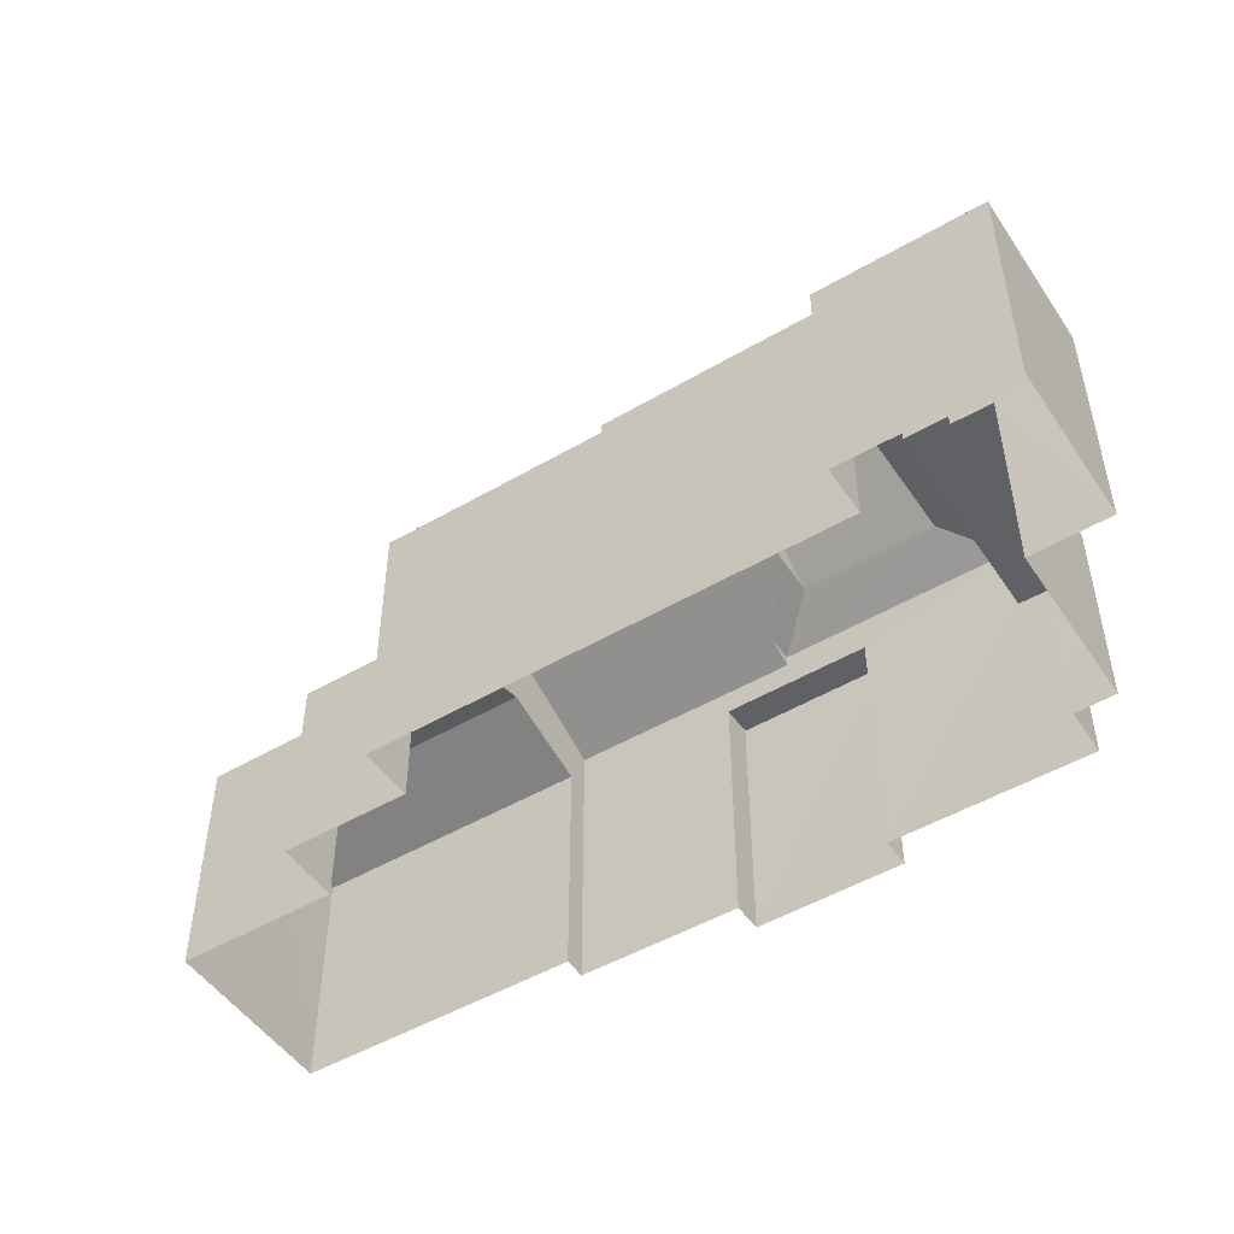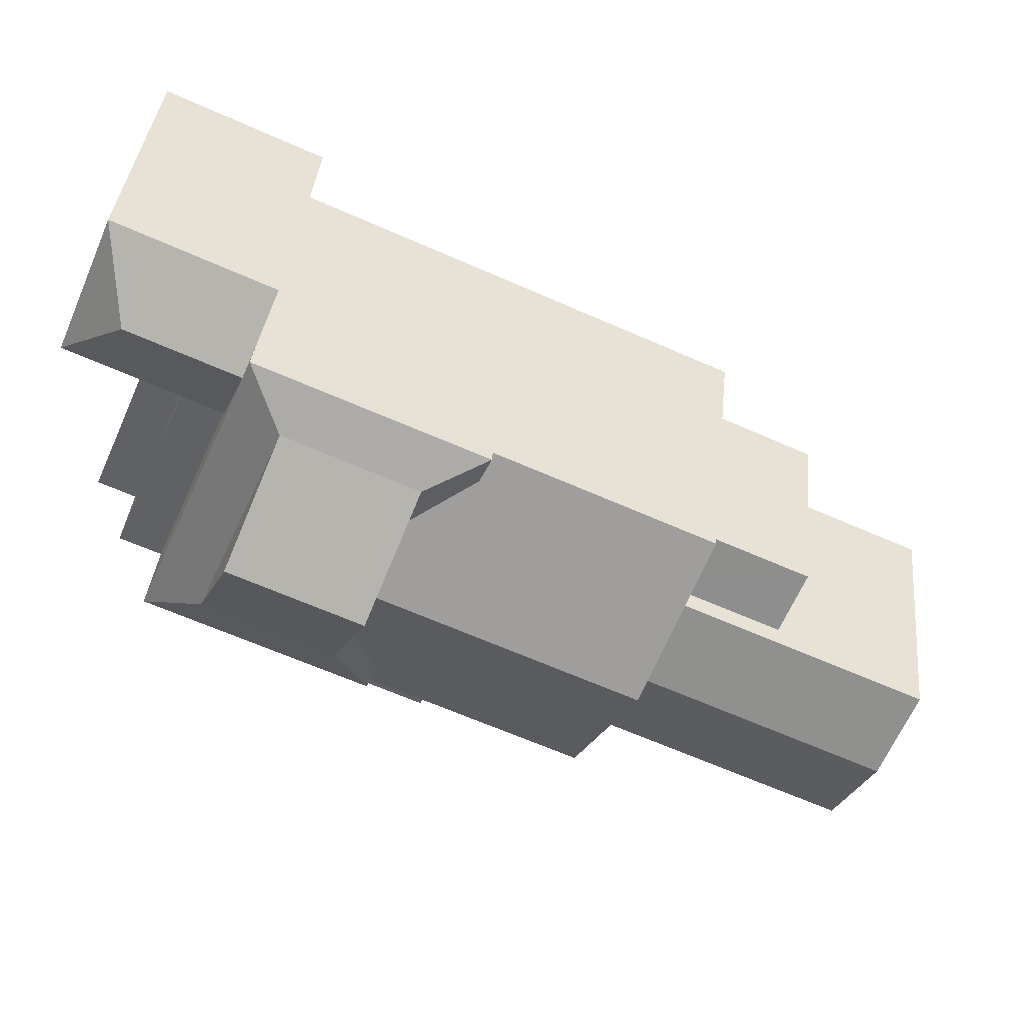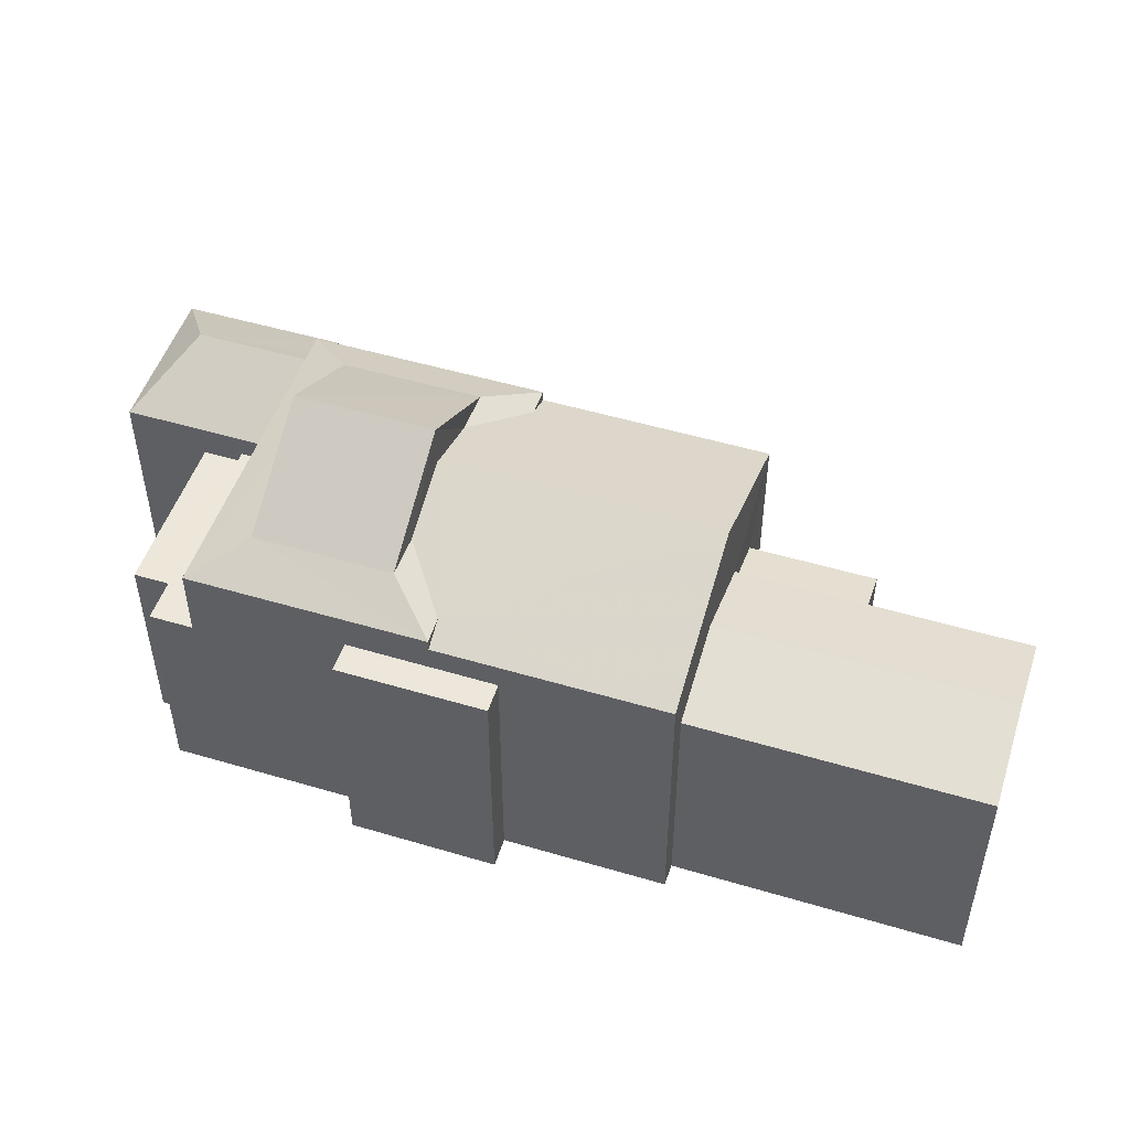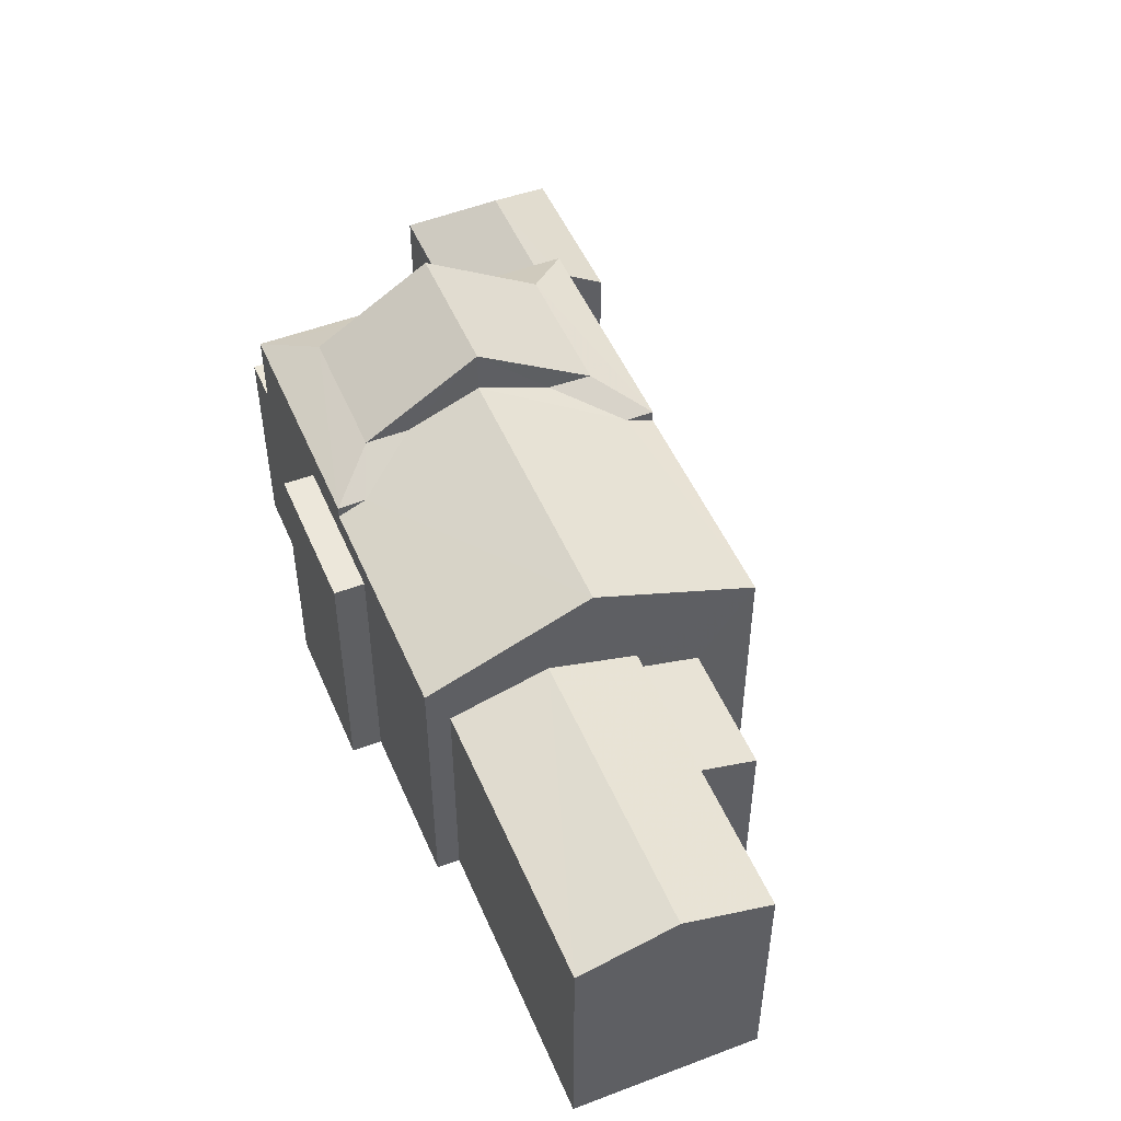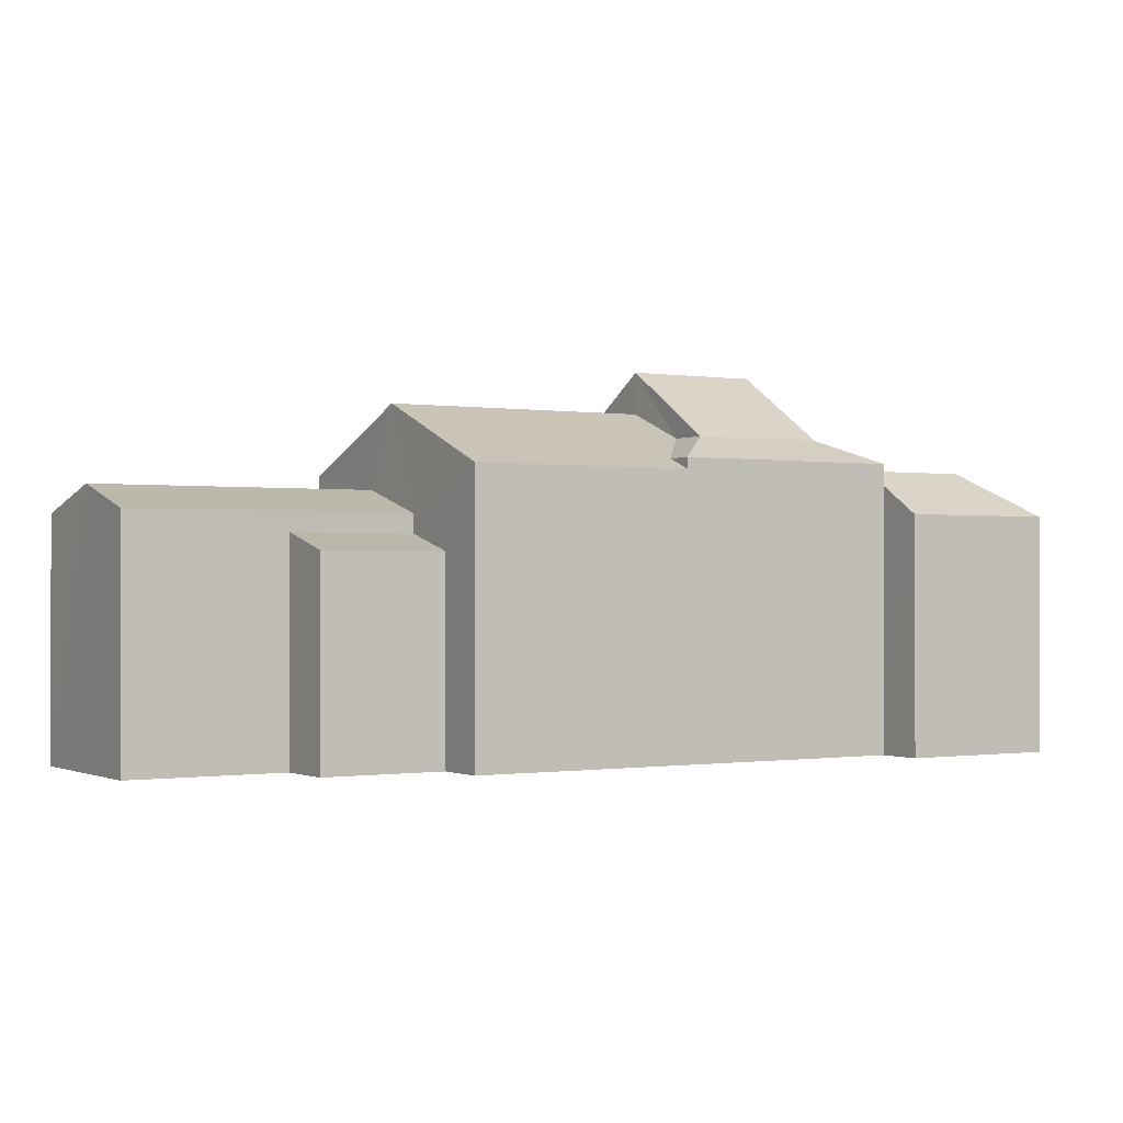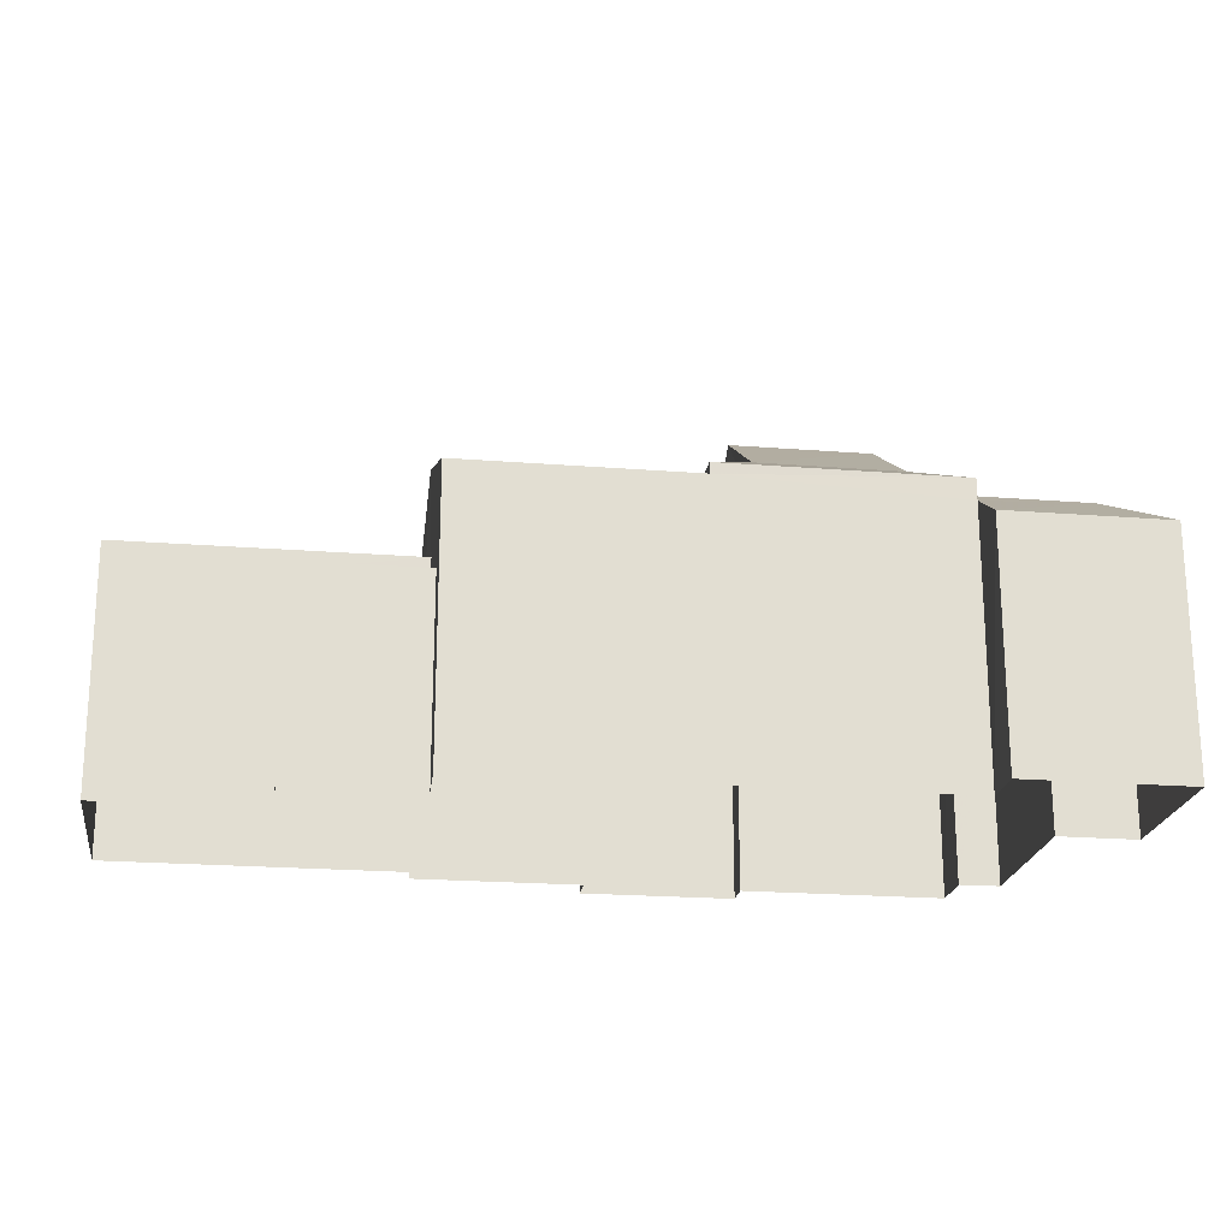
<metadata>
{"format":"obj","ext":"obj","renderer":"f3d","projection":"perspective","resolution":1024,"background":"white","views":[{"elev":-49.7,"azim":-170.6,"up":"+Z"},{"elev":38.9,"azim":5.9,"up":"+Y"},{"elev":50.3,"azim":-5.3,"up":"+Z"},{"elev":50.2,"azim":43.9,"up":"+Z"},{"elev":-0.6,"azim":125.3,"up":"+Z"},{"elev":-21.4,"azim":148.6,"up":"+Z"}]}
</metadata>
<code>
v -3.16e+05 3.995e+04 1.948
v -3.16e+05 3.996e+04 1.951
v -3.16e+05 3.995e+04 1.948
v -3.16e+05 3.995e+04 1.939
v -3.16e+05 3.996e+04 1.942
v -3.16e+05 3.995e+04 1.939
v -3.16e+05 3.995e+04 1.945
v -3.16e+05 3.995e+04 1.945
v -3.16e+05 3.996e+04 1.951
v -3.16e+05 3.996e+04 1.955
v -3.16e+05 3.996e+04 1.955
v -3.16e+05 3.996e+04 1.956
v -3.16e+05 3.997e+04 1.955
v -3.16e+05 3.996e+04 1.942
v -3.16e+05 3.996e+04 1.945
v -3.16e+05 3.997e+04 1.954
v -3.16e+05 3.996e+04 1.945
v -3.16e+05 3.997e+04 1.957
v -3.16e+05 3.997e+04 1.954
v -3.16e+05 3.997e+04 1.957
v -3.16e+05 3.996e+04 12.77
v -3.16e+05 3.997e+04 13.2
v -3.16e+05 3.996e+04 15.23
v -3.16e+05 3.996e+04 15.23
v -3.16e+05 3.997e+04 12.77
v -3.16e+05 3.996e+04 14.13
v -3.16e+05 3.996e+04 13.2
v -3.16e+05 3.996e+04 14.13
v -3.16e+05 3.995e+04 13.2
v -3.16e+05 3.996e+04 14.13
v -3.16e+05 3.995e+04 12.77
v -3.16e+05 3.995e+04 12.77
v -3.16e+05 3.997e+04 11.21
v -3.16e+05 3.997e+04 12.96
v -3.16e+05 3.997e+04 11.21
v -3.16e+05 3.997e+04 12.36
v -3.16e+05 3.997e+04 12.96
v -3.16e+05 3.997e+04 10.37
v -3.16e+05 3.996e+04 10.37
v -3.16e+05 3.996e+04 10.37
v -3.16e+05 3.997e+04 10.37
v -3.16e+05 3.996e+04 16.88
v -3.16e+05 3.996e+04 14.13
v -3.16e+05 3.996e+04 16.88
v -3.16e+05 3.997e+04 11.21
v -3.16e+05 3.996e+04 12.08
v -3.16e+05 3.995e+04 11.11
v -3.16e+05 3.995e+04 12.08
v -3.16e+05 3.995e+04 11.12
v -3.16e+05 3.997e+04 9.938
v -3.16e+05 3.996e+04 9.939
v -3.16e+05 3.996e+04 9.938
v -3.16e+05 3.997e+04 9.939
v -3.16e+05 3.996e+04 13.2
v -3.16e+05 3.997e+04 11.21
v -3.16e+05 3.997e+04 14.13
v -3.16e+05 3.997e+04 13.2
v -3.16e+05 3.997e+04 14.13
v -3.16e+05 3.995e+04 11.11
v -3.16e+05 3.996e+04 11.12
v -3.16e+05 3.997e+04 13.2
v -3.16e+05 3.995e+04 11.78
v -3.16e+05 3.996e+04 11.78
v -3.16e+05 3.995e+04 11.78
v -3.16e+05 3.996e+04 11.78
v -3.16e+05 3.996e+04 10.38
v -3.16e+05 3.996e+04 9.714
v -3.16e+05 3.996e+04 9.717
v -3.16e+05 3.996e+04 10.38
f 1 2 3
f 4 5 6
f 7 8 3
f 7 5 4
f 9 10 11
f 2 9 3
f 12 13 11
f 14 5 15
f 15 16 17
f 16 18 19
f 20 18 13
f 3 15 7
f 7 15 5
f 16 9 11
f 3 9 15
f 16 11 13
f 15 9 16
f 18 16 13
f 21 22 23
f 23 22 24
f 21 25 22
f 24 22 26
f 27 28 29
f 27 30 28
f 31 32 27
f 32 23 27
f 27 24 30
f 27 23 24
f 33 34 35
f 35 34 36
f 34 37 36
f 38 39 40
f 41 38 40
f 42 43 28
f 42 44 43
f 34 33 45
f 46 47 48
f 46 49 47
f 50 51 52
f 50 53 51
f 43 54 29
f 28 43 29
f 34 55 37
f 34 45 55
f 56 57 54
f 43 56 54
f 44 58 56
f 44 42 58
f 46 48 59
f 60 46 59
f 56 61 57
f 56 58 61
f 62 63 64
f 62 65 63
f 66 67 68
f 66 69 67
f 22 61 58
f 26 22 58
f 20 53 45
f 55 45 38
f 20 13 53
f 55 38 41
f 38 53 50
f 45 53 38
f 17 25 21
f 16 25 17
f 61 25 57
f 25 36 57
f 16 36 25
f 11 51 12
f 11 52 51
f 35 36 16
f 19 35 16
f 49 8 7
f 15 17 68
f 60 66 68
f 32 8 49
f 21 68 17
f 32 49 46
f 32 46 23
f 23 60 21
f 46 60 23
f 21 60 68
f 40 39 10
f 40 10 9
f 54 40 65
f 29 54 65
f 3 8 62
f 40 9 65
f 8 32 62
f 62 31 65
f 31 29 65
f 62 32 31
f 22 25 61
f 6 69 59
f 59 69 60
f 6 5 69
f 60 69 66
f 47 4 48
f 4 6 48
f 6 59 48
f 45 18 20
f 45 33 18
f 33 19 18
f 33 35 19
f 5 14 67
f 69 5 67
f 13 12 51
f 53 13 51
f 57 36 37
f 57 37 54
f 55 40 54
f 55 41 40
f 37 55 54
f 68 67 14
f 15 68 14
f 31 27 29
f 49 4 47
f 49 7 4
f 9 2 63
f 65 9 63
f 43 44 56
f 63 2 1
f 64 63 1
f 58 42 26
f 26 42 24
f 24 42 30
f 42 28 30
f 3 64 1
f 3 62 64
f 11 10 52
f 10 39 52
f 52 38 50
f 52 39 38

</code>
